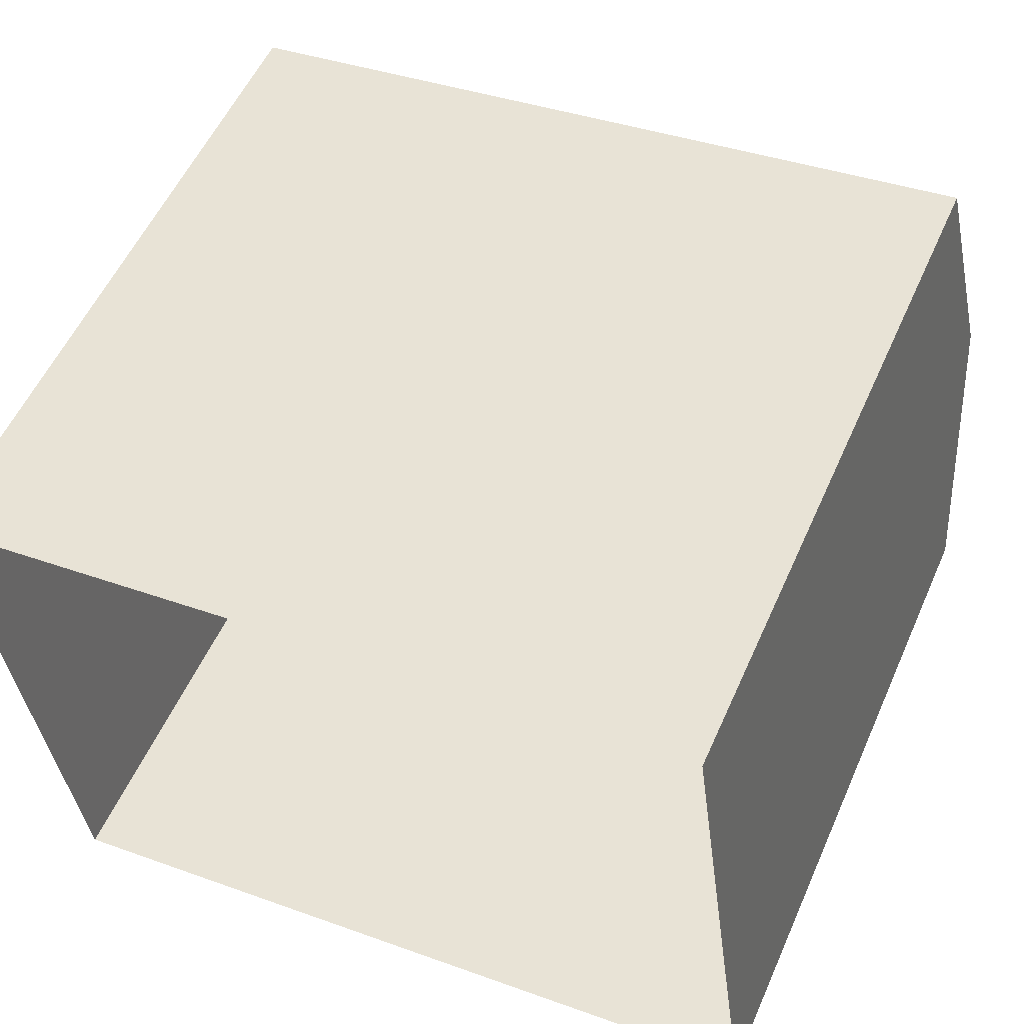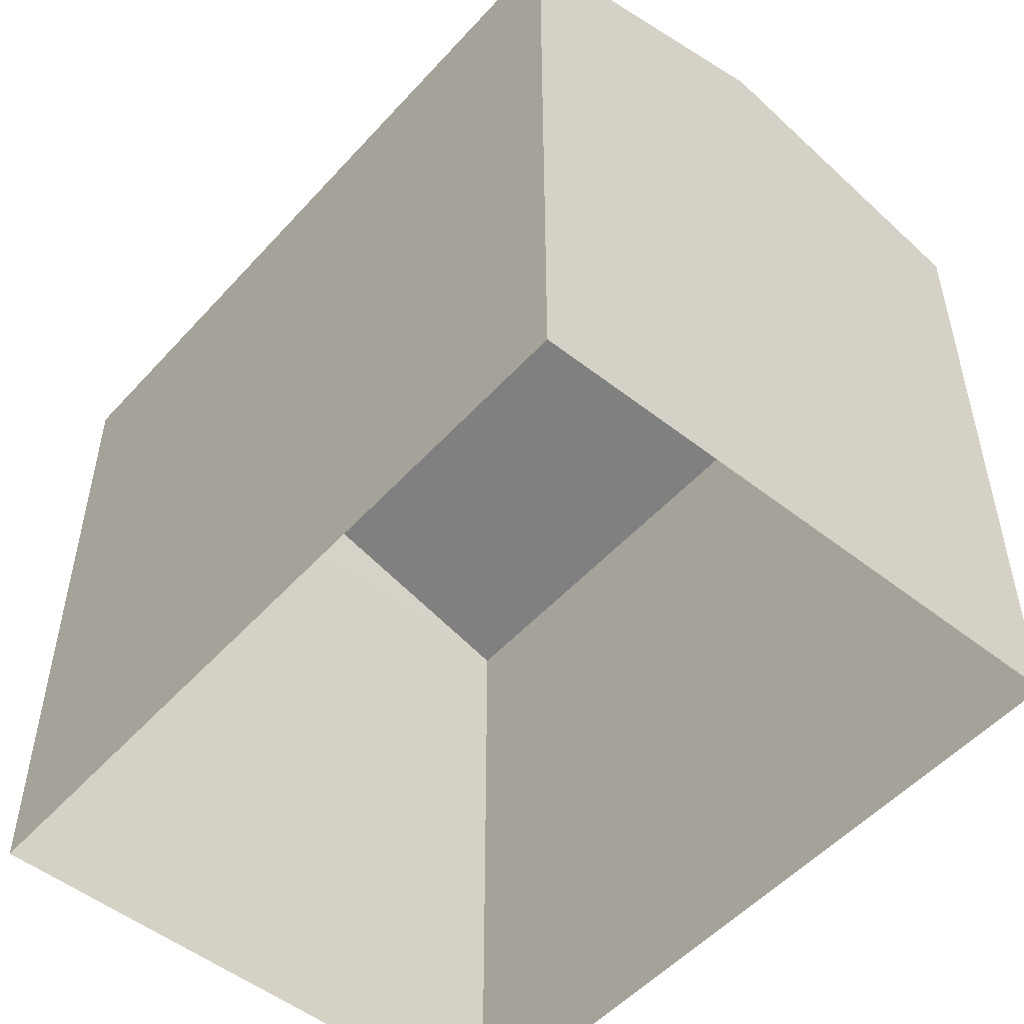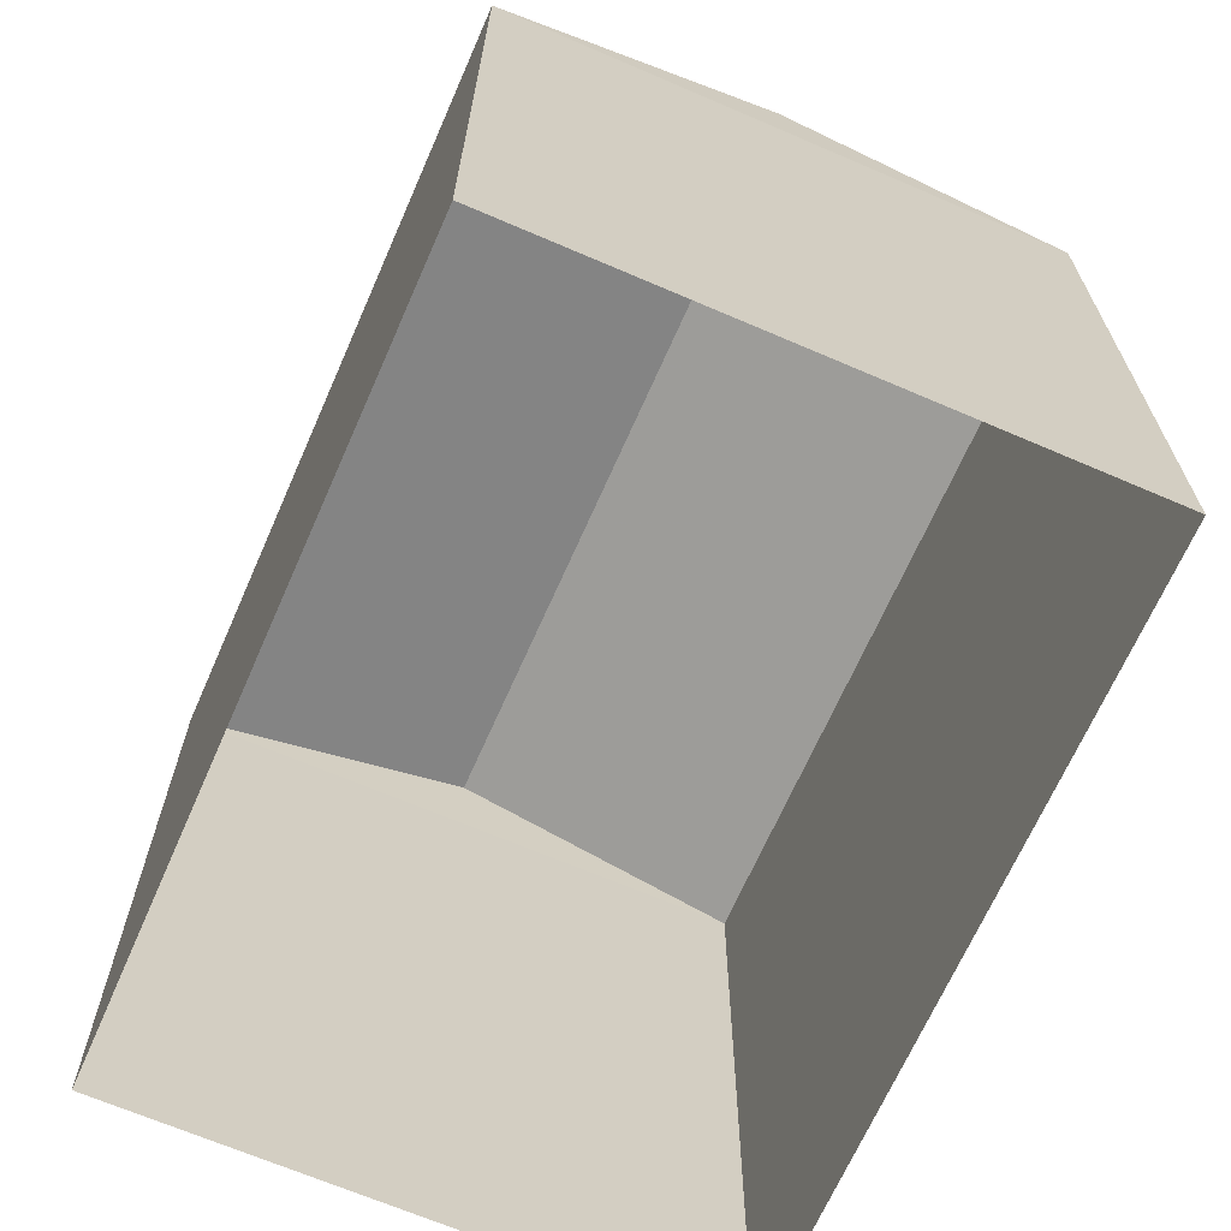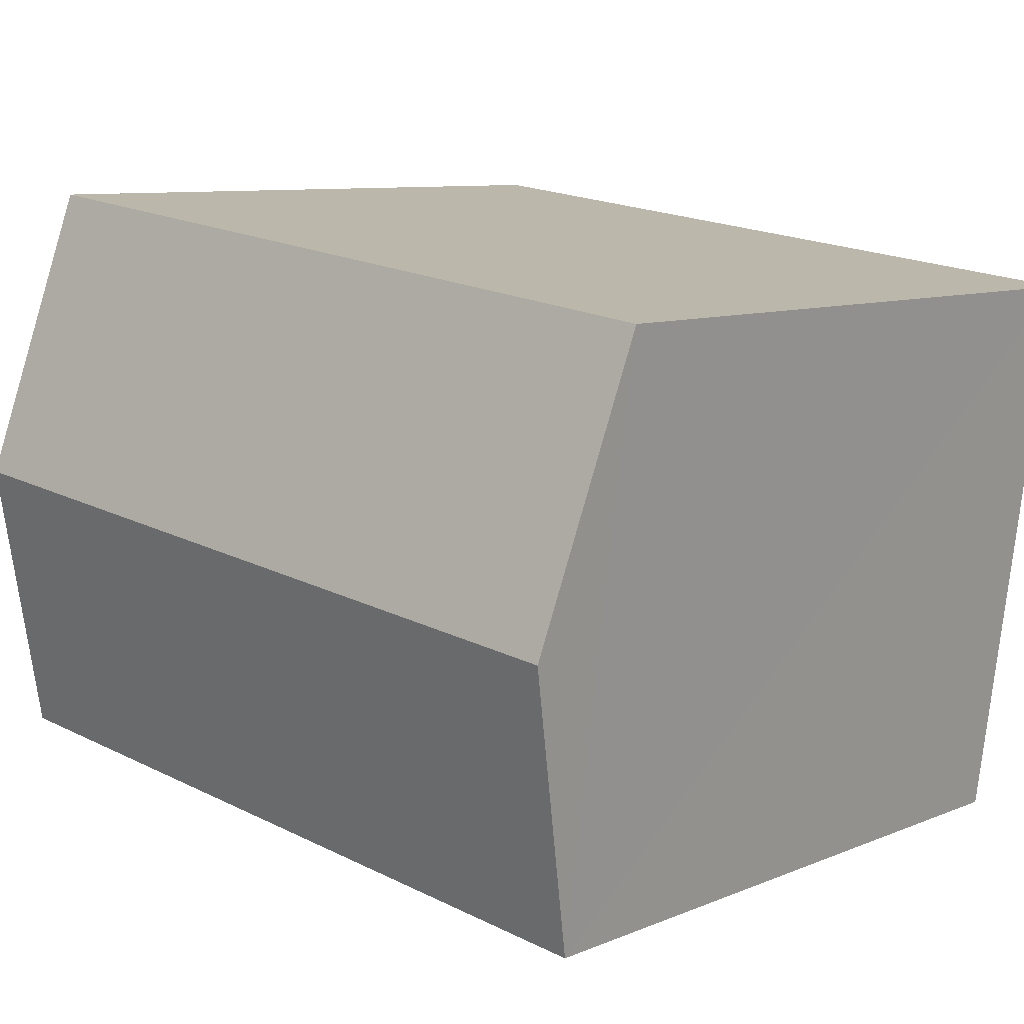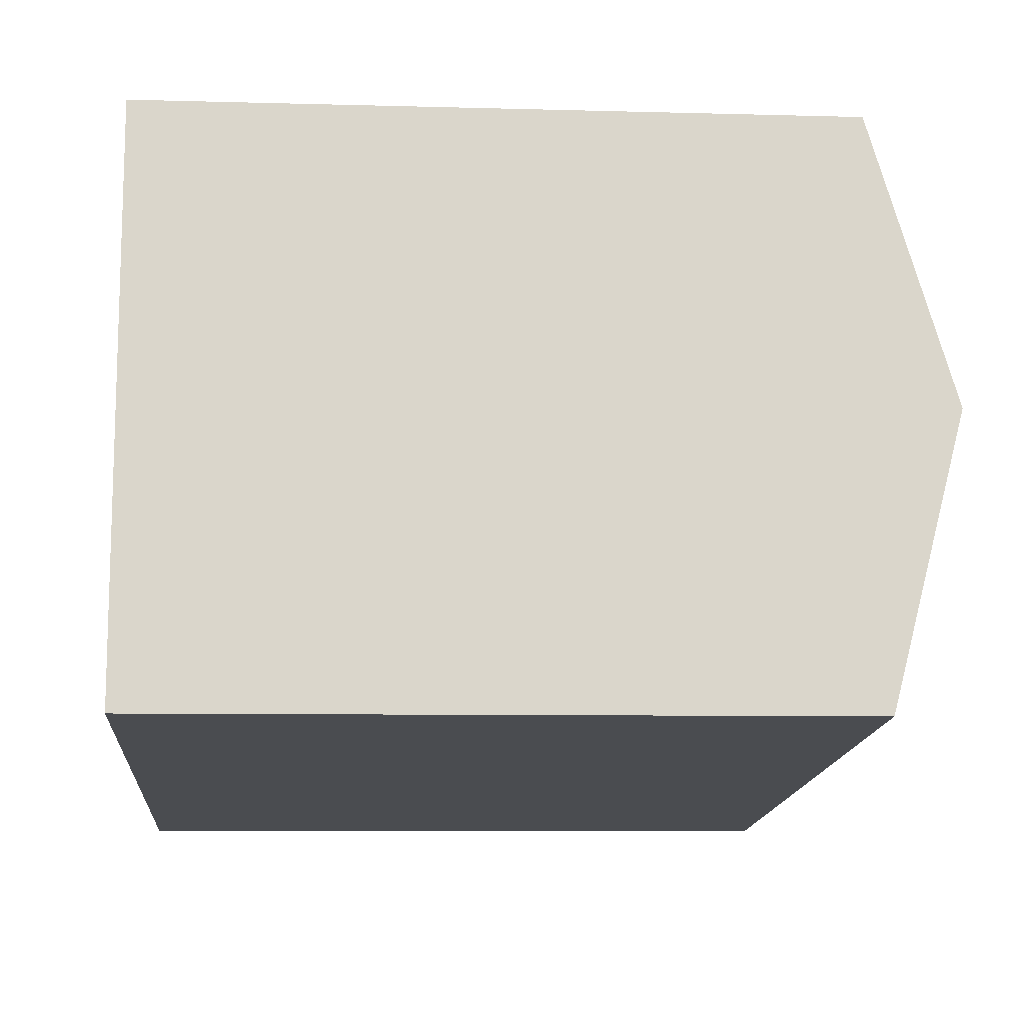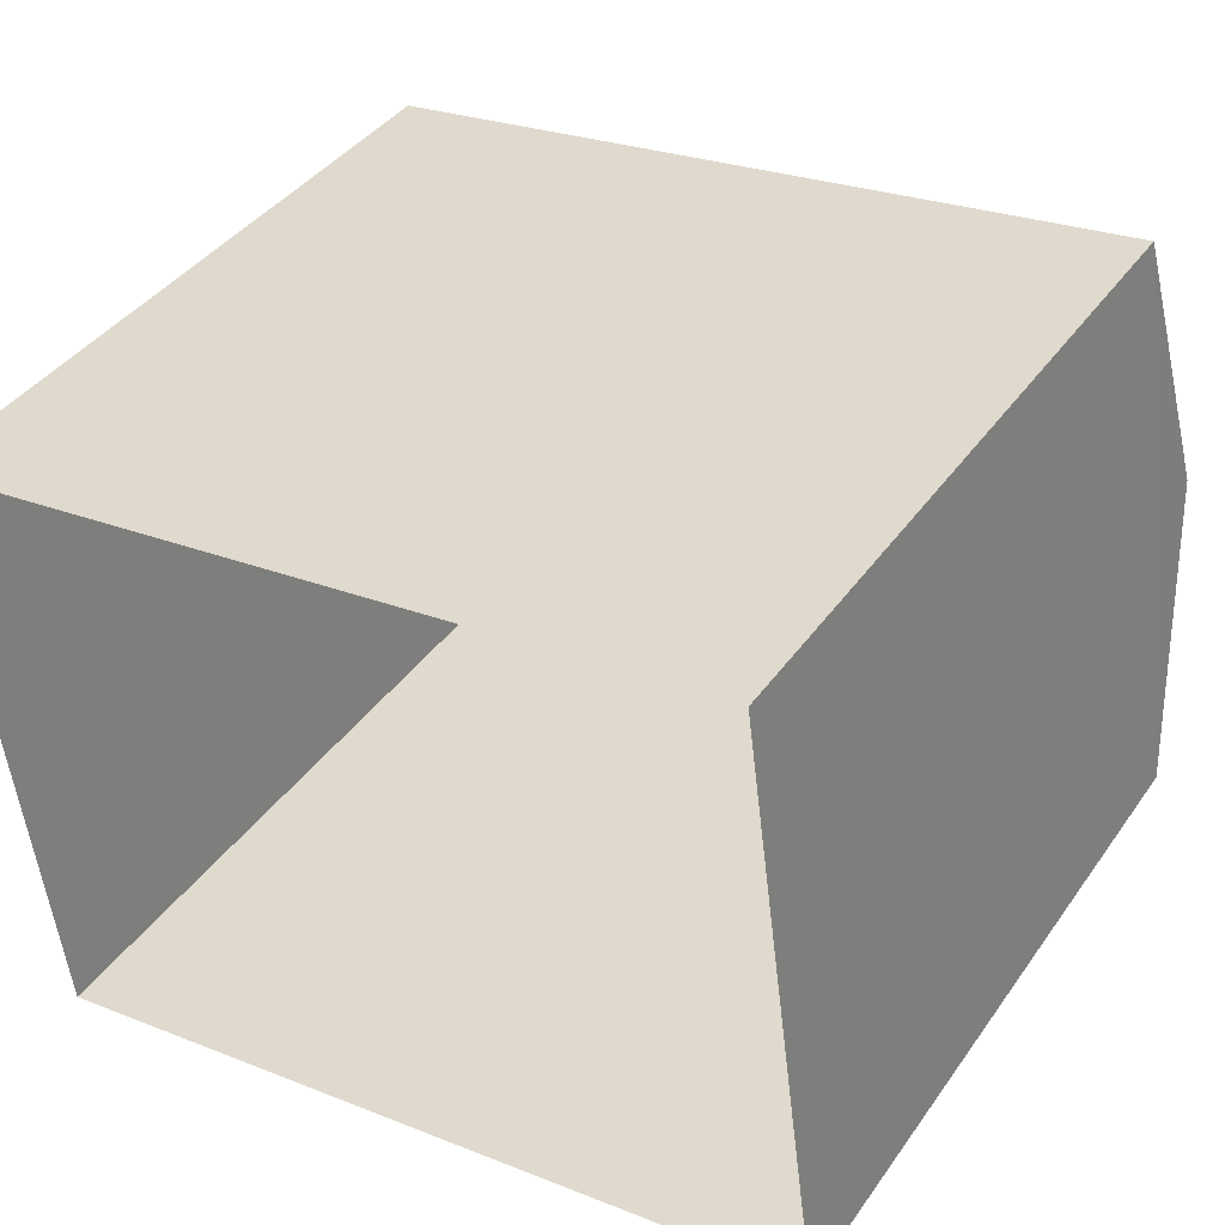
<metadata>
{"format":"obj","ext":"obj","renderer":"f3d","projection":"perspective","resolution":1024,"background":"white","views":[{"elev":55.0,"azim":-156.3,"up":"+Y"},{"elev":-51.9,"azim":42.2,"up":"+Z"},{"elev":-67.6,"azim":-120.9,"up":"+Z"},{"elev":8.9,"azim":42.2,"up":"+Y"},{"elev":-8.0,"azim":-94.6,"up":"+Y"},{"elev":39.3,"azim":-148.6,"up":"+Y"}]}
</metadata>
<code>
v -8.927e+04 -9.864e+04 8.175
v -8.926e+04 -9.864e+04 8.174
v -8.926e+04 -9.865e+04 8.173
v -8.927e+04 -9.864e+04 8.174
v -8.927e+04 -9.864e+04 15.33
v -8.926e+04 -9.864e+04 15.33
v -8.927e+04 -9.864e+04 14.59
v -8.926e+04 -9.865e+04 14.59
v -8.926e+04 -9.864e+04 14.59
v -8.927e+04 -9.864e+04 14.59
f 1 2 3
f 4 1 3
f 5 6 7
f 6 5 8
f 7 6 9
f 8 5 10
f 9 2 1
f 7 9 1
f 8 4 3
f 8 10 4
f 5 7 10
f 6 8 9
f 8 3 2
f 9 8 2
f 10 1 4
f 10 7 1

</code>
